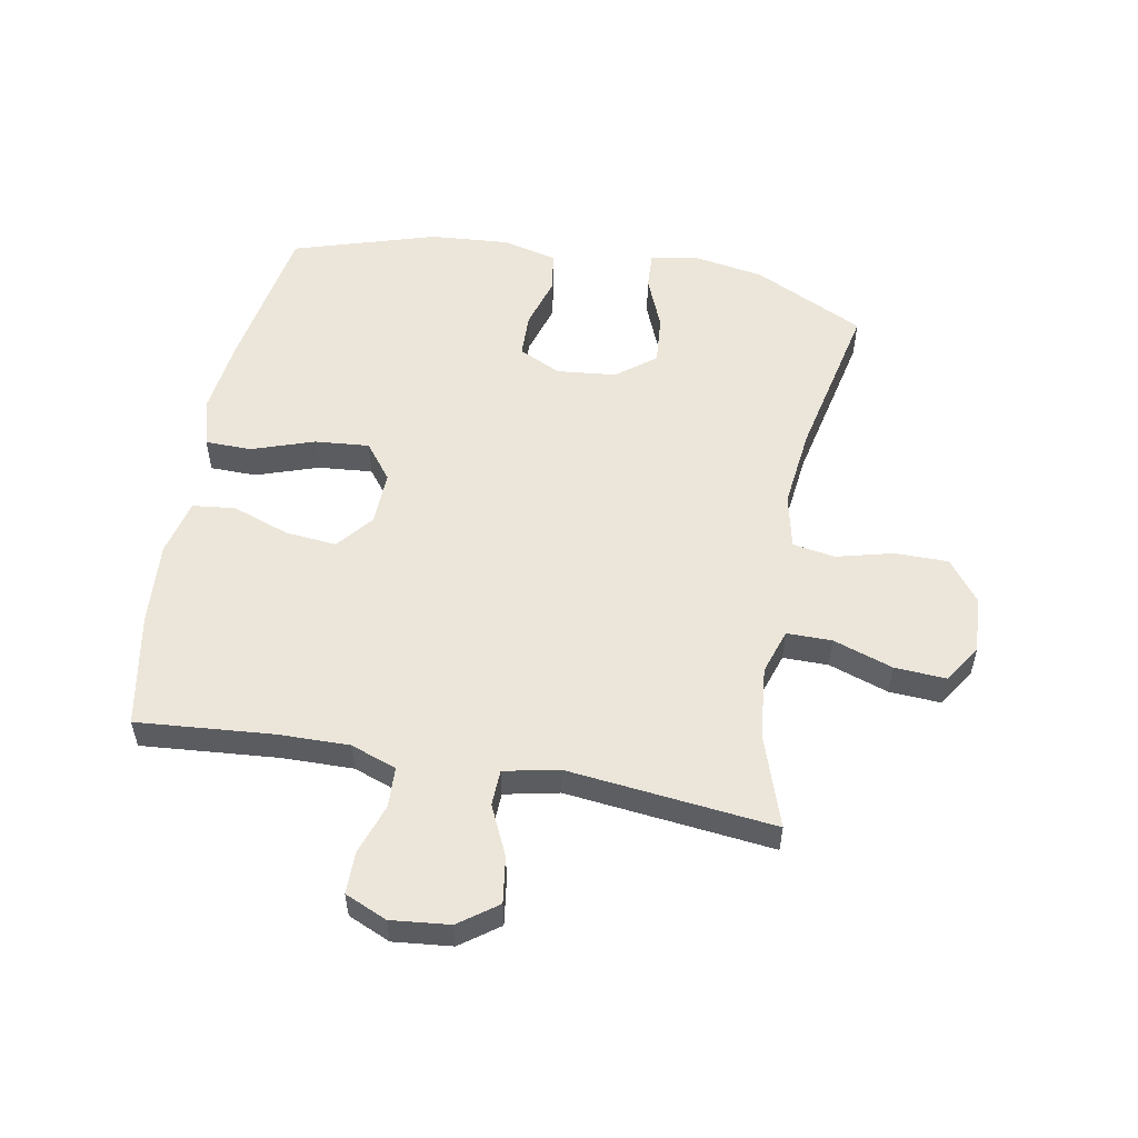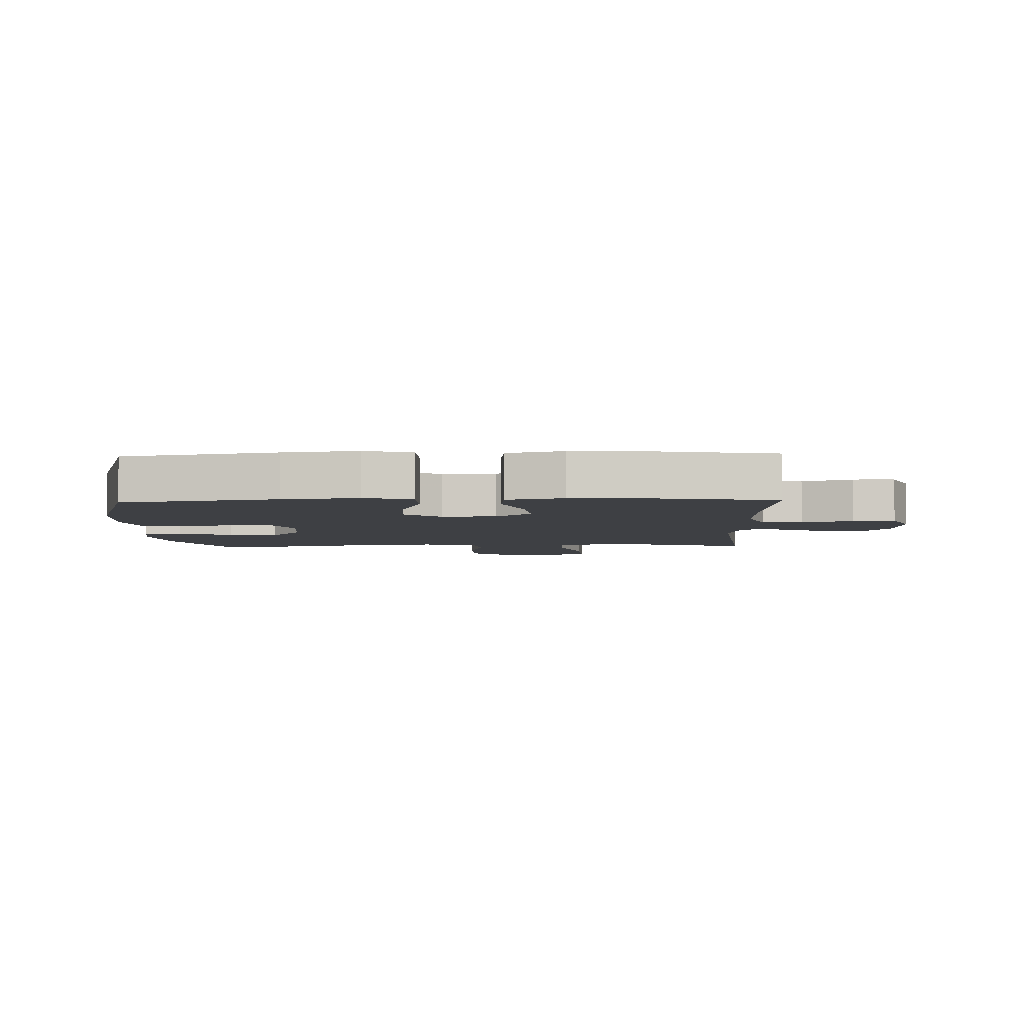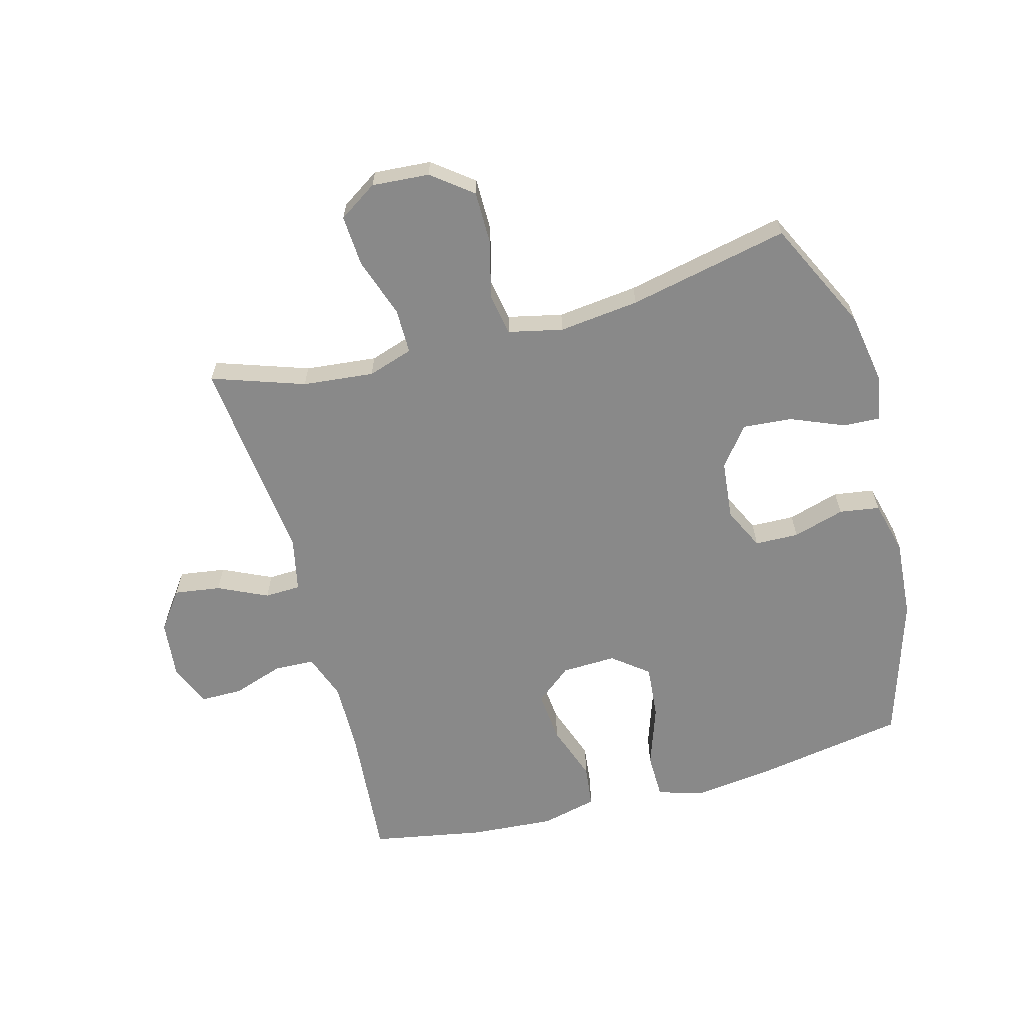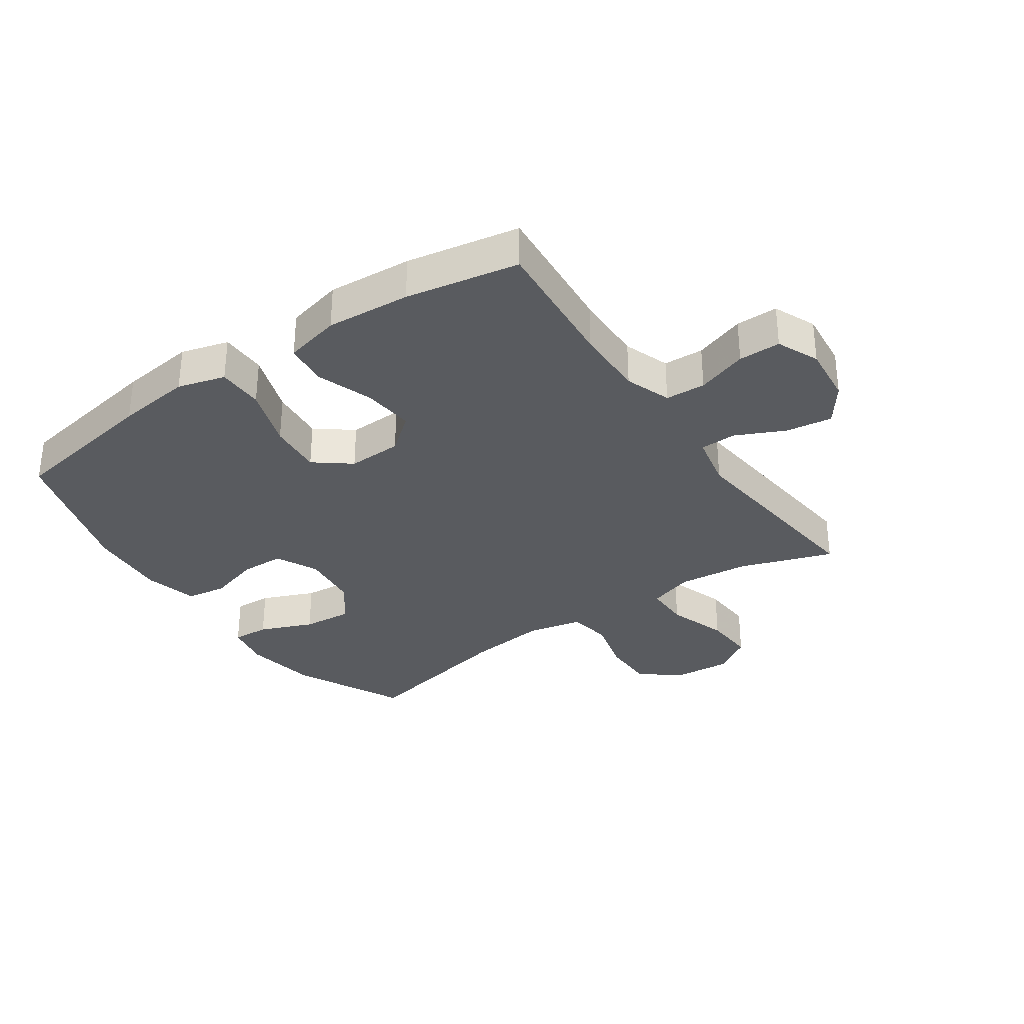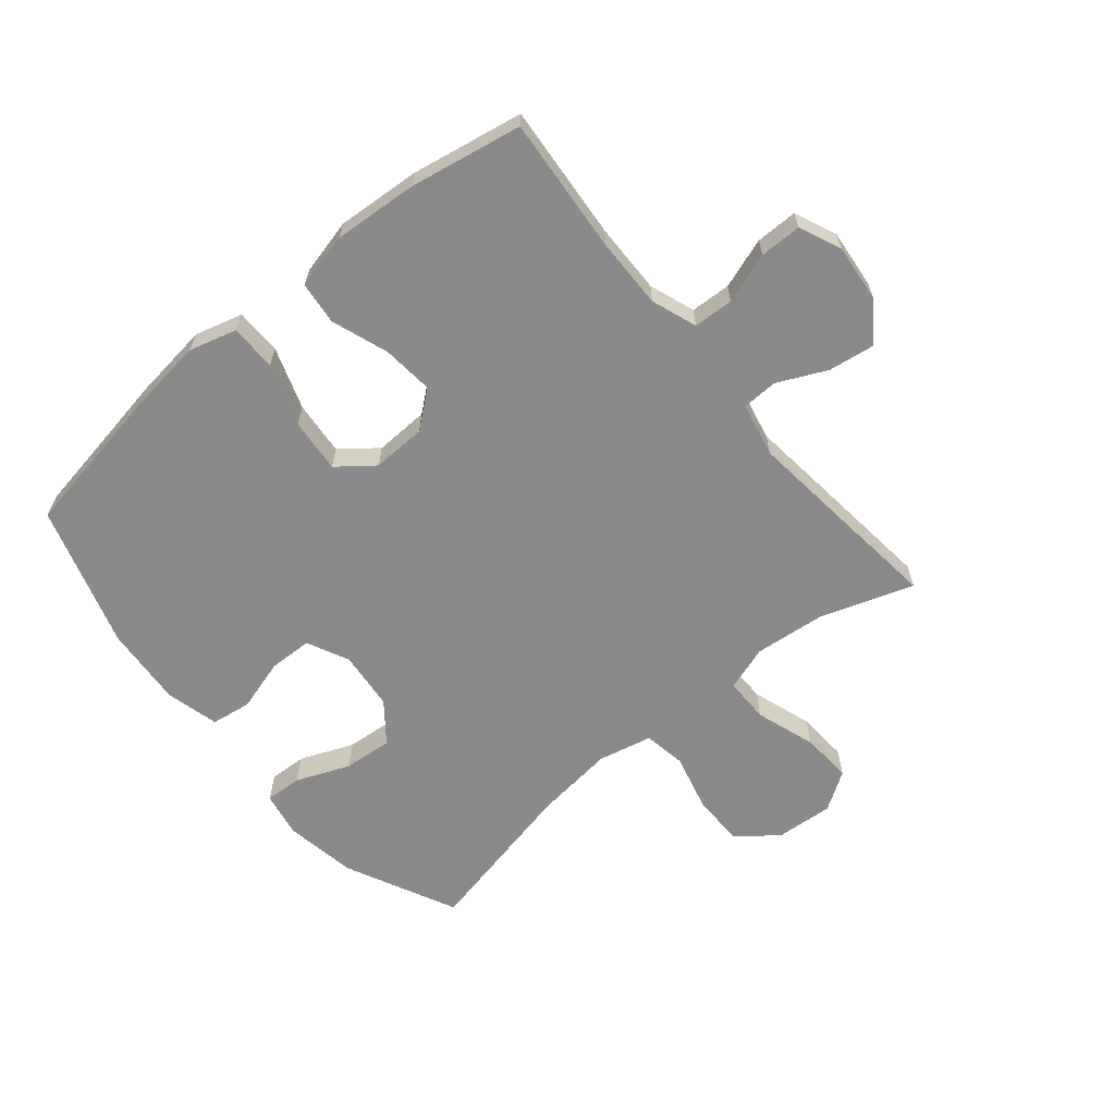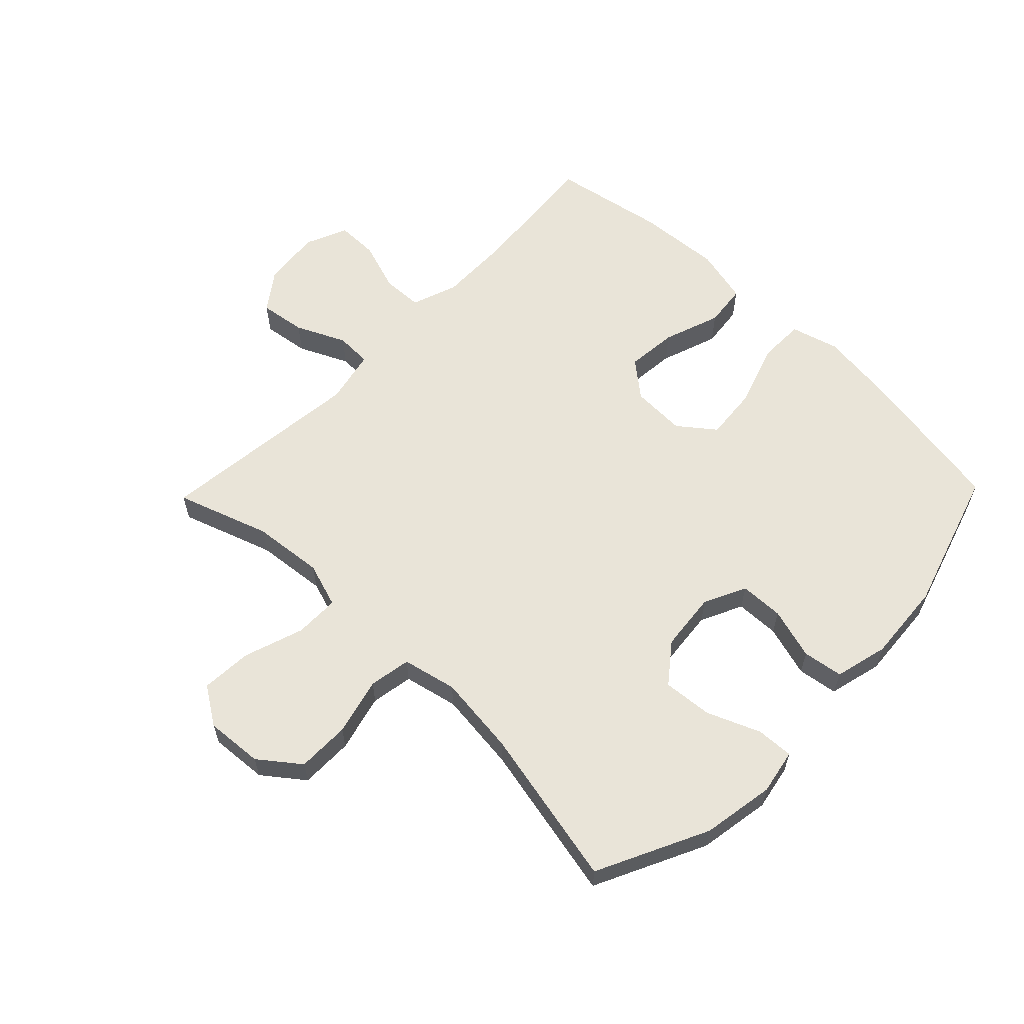
<metadata>
{"format":"obj","ext":"obj","renderer":"f3d","projection":"perspective","resolution":1024,"background":"white","views":[{"elev":54.6,"azim":100.5,"up":"+Y"},{"elev":-4.9,"azim":2.2,"up":"+Y"},{"elev":-63.2,"azim":-164.8,"up":"+Y"},{"elev":-32.6,"azim":34.6,"up":"+Y"},{"elev":-63.5,"azim":39.8,"up":"+Y"},{"elev":60.5,"azim":-135.9,"up":"+Y"}]}
</metadata>
<code>
v 0.5 0.07 -0.5
v 0.348 0.07 -0.448
v 0.231 0.07 -0.436
v 0.157 0.07 -0.46
v 0.157 0.07 -0.534
v 0.19 0.07 -0.632
v 0.195 0.07 -0.716
v 0.132 0.07 -0.757
v 0.038 0.07 -0.75
v -0.028 0.07 -0.699
v -0.028 0.07 -0.612
v -0.004 0.07 -0.518
v -0.016 0.07 -0.449
v -0.105 0.07 -0.429
v -0.237 0.07 -0.444
v -0.5 0.07 -0.5
v -0.588 0.07 -0.318
v -0.608 0.07 -0.199
v -0.594 0.07 -0.125
v -0.533 0.07 -0.128
v -0.446 0.07 -0.164
v -0.365 0.07 -0.171
v -0.315 0.07 -0.107
v -0.305 0.07 -0.01
v -0.338 0.07 0.059
v -0.41 0.07 0.061
v -0.495 0.07 0.036
v -0.561 0.07 0.046
v -0.583 0.07 0.134
v -0.573 0.07 0.265
v -0.5 0.07 0.5
v -0.248 0.07 0.543
v -0.125 0.07 0.558
v -0.047 0.07 0.536
v -0.046 0.07 0.46
v -0.081 0.07 0.358
v -0.089 0.07 0.269
v -0.03 0.07 0.223
v 0.059 0.07 0.226
v 0.118 0.07 0.274
v 0.11 0.07 0.358
v 0.077 0.07 0.452
v 0.085 0.07 0.522
v 0.177 0.07 0.544
v 0.315 0.07 0.534
v 0.5 0.07 0.5
v 0.481 0.07 0.276
v 0.479 0.07 0.16
v 0.506 0.07 0.085
v 0.572 0.07 0.082
v 0.655 0.07 0.11
v 0.724 0.07 0.11
v 0.754 0.07 0.041
v 0.744 0.07 -0.055
v 0.698 0.07 -0.118
v 0.622 0.07 -0.107
v 0.541 0.07 -0.069
v 0.482 0.07 -0.071
v 0.463 0.07 -0.16
v 0.5 0 -0.5
v 0.348 0 -0.448
v 0.231 0 -0.436
v 0.157 0 -0.46
v 0.157 0 -0.534
v 0.19 0 -0.632
v 0.195 0 -0.716
v 0.132 0 -0.757
v 0.038 0 -0.75
v -0.028 0 -0.699
v -0.028 0 -0.612
v -0.004 0 -0.518
v -0.016 0 -0.449
v -0.105 0 -0.429
v -0.237 0 -0.444
v -0.5 0 -0.5
v -0.588 0 -0.318
v -0.608 0 -0.199
v -0.594 0 -0.125
v -0.533 0 -0.128
v -0.446 0 -0.164
v -0.365 0 -0.171
v -0.315 0 -0.107
v -0.305 0 -0.01
v -0.338 0 0.059
v -0.41 0 0.061
v -0.495 0 0.036
v -0.561 0 0.046
v -0.583 0 0.134
v -0.573 0 0.265
v -0.5 0 0.5
v -0.248 0 0.543
v -0.125 0 0.558
v -0.047 0 0.536
v -0.046 0 0.46
v -0.081 0 0.358
v -0.089 0 0.269
v -0.03 0 0.223
v 0.059 0 0.226
v 0.118 0 0.274
v 0.11 0 0.358
v 0.077 0 0.452
v 0.085 0 0.522
v 0.177 0 0.544
v 0.315 0 0.534
v 0.5 0 0.5
v 0.481 0 0.276
v 0.479 0 0.16
v 0.506 0 0.085
v 0.572 0 0.082
v 0.655 0 0.11
v 0.724 0 0.11
v 0.754 0 0.041
v 0.744 0 -0.055
v 0.698 0 -0.118
v 0.622 0 -0.107
v 0.541 0 -0.069
v 0.482 0 -0.071
v 0.463 0 -0.16
f 54 55 56 57
f 54 57 58
f 53 54 58
f 50 51 52 53
f 49 50 53 58
f 48 49 58 59
f 44 45 46 47
f 44 47 48 59
f 41 42 43 44
f 40 41 44 59
f 33 34 35 36
f 33 36 37
f 32 33 37
f 31 32 37
f 30 31 37 38
f 26 27 28 29
f 25 26 29 30
f 18 19 20 21
f 18 21 22
f 15 16 17 18
f 14 15 18 22
f 13 14 22 23
f 9 10 11 12
f 9 12 13
f 8 9 13
f 5 6 7 8
f 4 5 8 13
f 3 4 13 23
f 40 59 1 2
f 39 40 2 3
f 38 39 3 23
f 25 30 38
f 24 25 38
f 23 24 38
f 116 115 114 113
f 117 116 113
f 117 113 112
f 112 111 110 109
f 117 112 109 108
f 118 117 108 107
f 106 105 104 103
f 118 107 106 103
f 103 102 101 100
f 118 103 100 99
f 95 94 93 92
f 96 95 92
f 96 92 91
f 96 91 90
f 97 96 90 89
f 88 87 86 85
f 89 88 85 84
f 80 79 78 77
f 81 80 77
f 77 76 75 74
f 81 77 74 73
f 82 81 73 72
f 71 70 69 68
f 72 71 68
f 72 68 67
f 67 66 65 64
f 72 67 64 63
f 82 72 63 62
f 61 60 118 99
f 62 61 99 98
f 82 62 98 97
f 97 89 84
f 97 84 83
f 97 83 82
f 1 60 61 2
f 2 61 62 3
f 3 62 63 4
f 4 63 64 5
f 5 64 65 6
f 6 65 66 7
f 7 66 67 8
f 8 67 68 9
f 9 68 69 10
f 10 69 70 11
f 11 70 71 12
f 12 71 72 13
f 13 72 73 14
f 14 73 74 15
f 15 74 75 16
f 16 75 76 17
f 17 76 77 18
f 18 77 78 19
f 19 78 79 20
f 20 79 80 21
f 21 80 81 22
f 22 81 82 23
f 23 82 83 24
f 24 83 84 25
f 25 84 85 26
f 26 85 86 27
f 27 86 87 28
f 28 87 88 29
f 29 88 89 30
f 30 89 90 31
f 31 90 91 32
f 32 91 92 33
f 33 92 93 34
f 34 93 94 35
f 35 94 95 36
f 36 95 96 37
f 37 96 97 38
f 38 97 98 39
f 39 98 99 40
f 40 99 100 41
f 41 100 101 42
f 42 101 102 43
f 43 102 103 44
f 44 103 104 45
f 45 104 105 46
f 46 105 106 47
f 47 106 107 48
f 48 107 108 49
f 49 108 109 50
f 50 109 110 51
f 51 110 111 52
f 52 111 112 53
f 53 112 113 54
f 54 113 114 55
f 55 114 115 56
f 56 115 116 57
f 57 116 117 58
f 58 117 118 59
f 59 118 60 1

</code>
